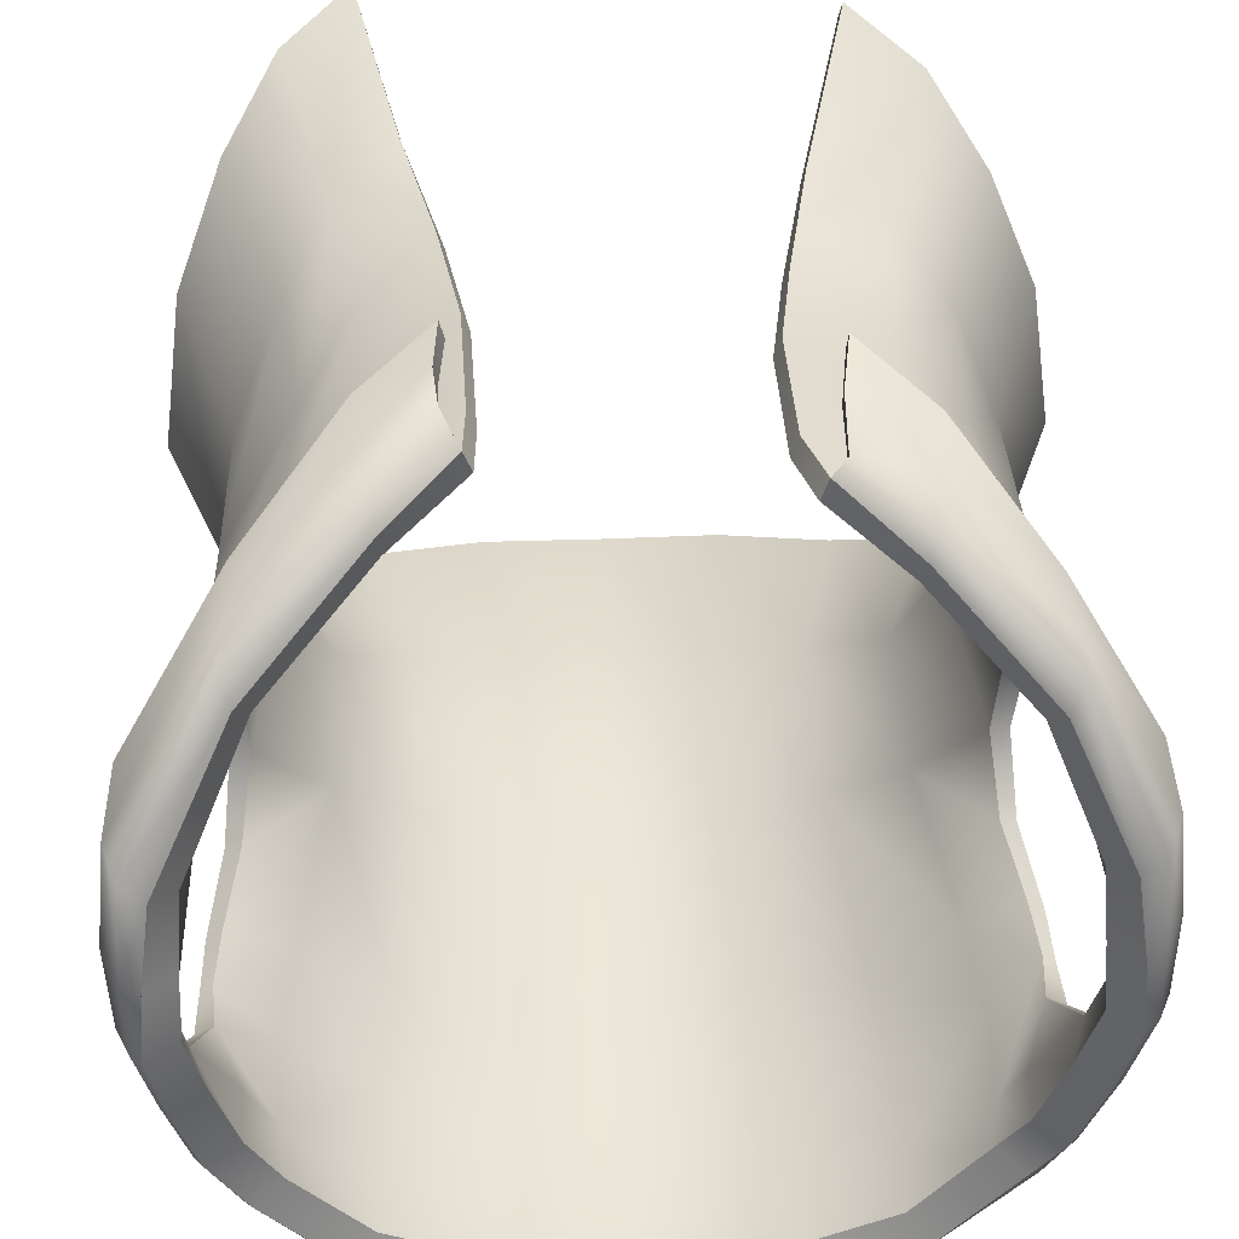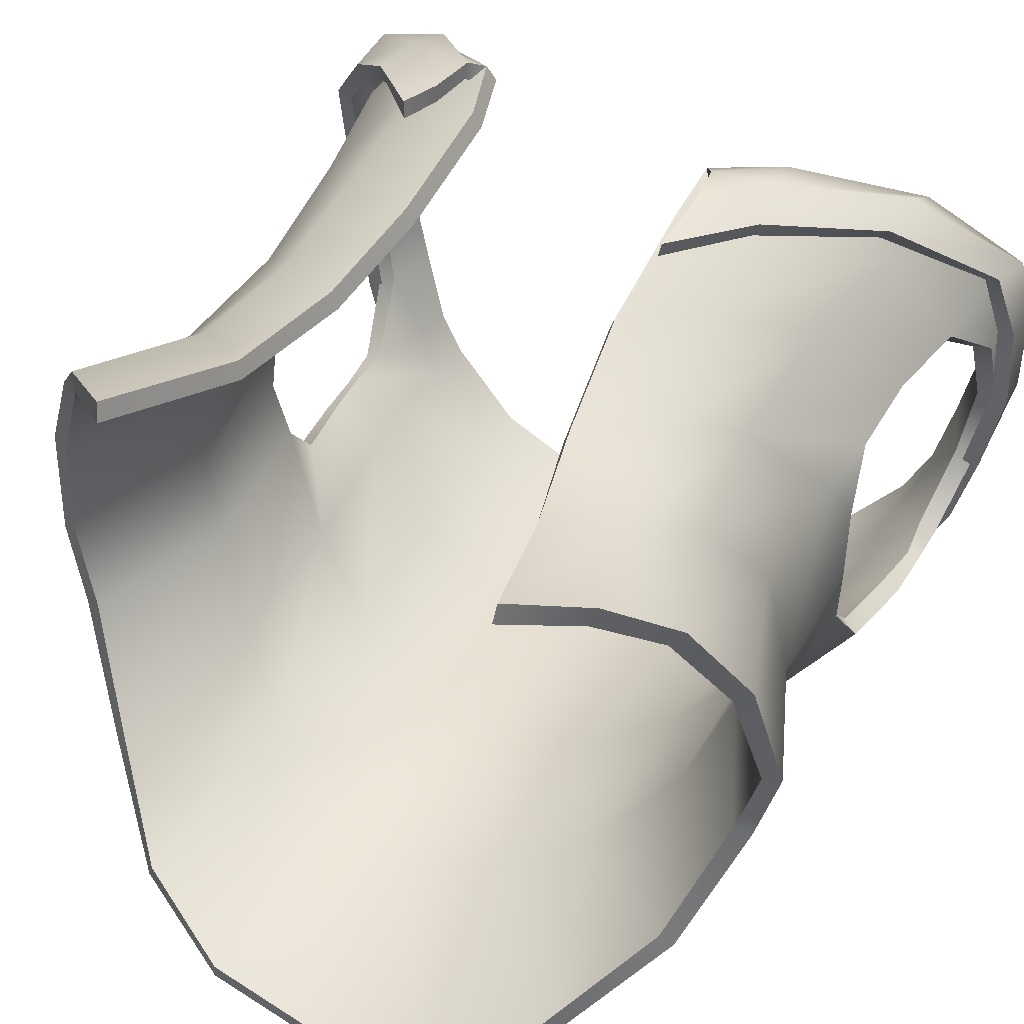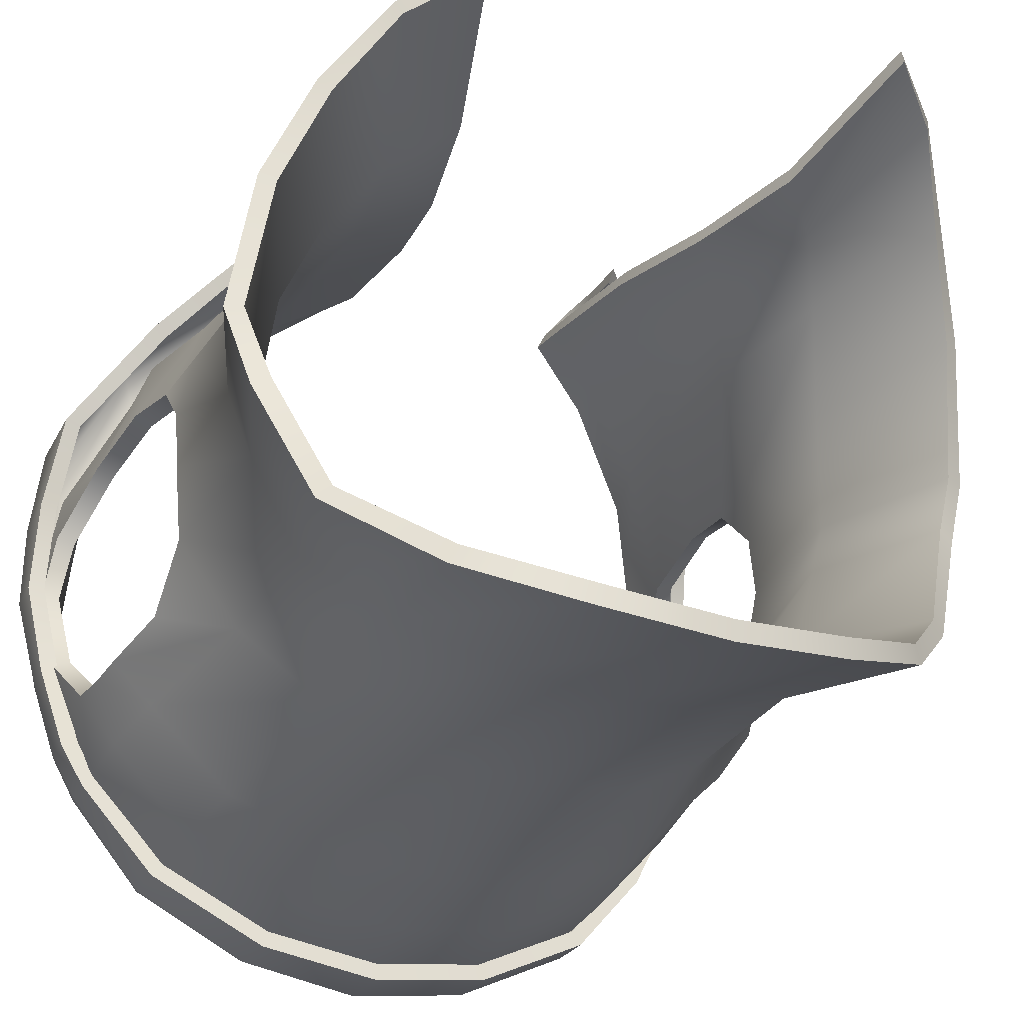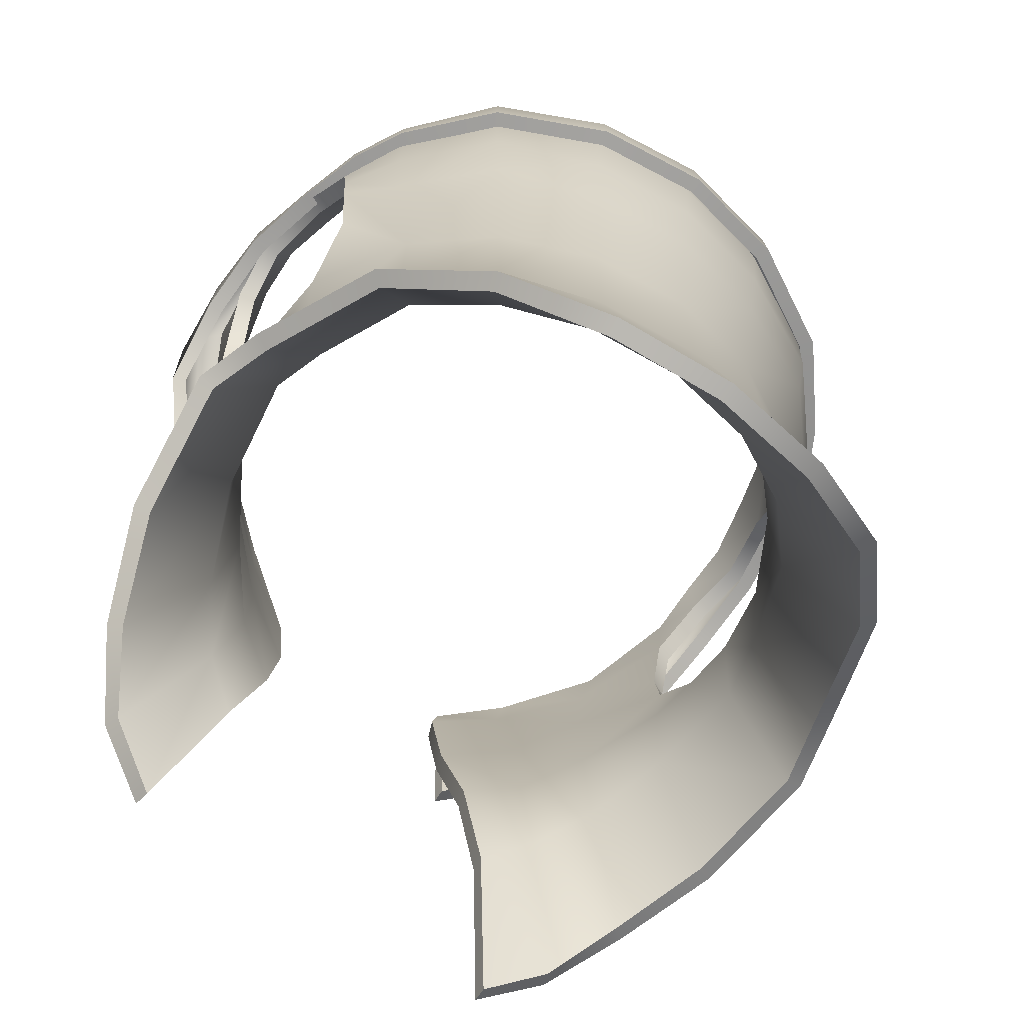
<metadata>
{"format":"obj","ext":"obj","renderer":"f3d","projection":"perspective","resolution":1024,"background":"white","views":[{"elev":44.9,"azim":177.5,"up":"+Z"},{"elev":41.2,"azim":26.6,"up":"+Z"},{"elev":-29.3,"azim":-24.7,"up":"+Z"},{"elev":-70.7,"azim":143.8,"up":"+Y"}]}
</metadata>
<code>
g default
v 1.917 6.451 -1.233
v 1.406 5.904 -1.749
v 0.7422 5.556 -2.004
v 0 5.463 -2.097
v -0.7422 5.556 -2.004
v -1.406 5.904 -1.749
v -1.917 6.451 -1.233
v -2.363 6.81 0.03167
v -2.247 6.685 0.8663
v -1.993 6.502 1.486
v -1.696 6.15 1.901
v -1.298 5.793 2.081
v 1.331 5.404 2.009
v 1.712 5.761 1.853
v 1.993 6.171 1.483
v 2.248 6.522 0.8658
v 2.363 6.798 0.03115
v 1.784 10.99 -1.178
v 1.353 10.98 -1.681
v 0.6896 10.97 -2.003
v 1.6e-05 10.96 -2.11
v -0.6895 10.97 -2.003
v -1.353 10.98 -1.686
v -1.77 10.96 -1.166
v -2.188 11.06 0.03466
v -2.146 10.83 0.8046
v -1.859 10.47 1.434
v -1.296 10 1.886
v -0.8474 9.759 2.178
v 0.7263 9.42 2.108
v 1.167 9.669 1.827
v 1.776 10.26 1.431
v 2.138 10.79 0.8042
v 2.183 11.06 0.03442
v -0.8539 7.673 1.75
v -1.254 7.967 1.599
v -1.601 8.339 1.285
v -1.995 9.132 0.7649
v -2.012 8.686 0.02419
v -1.585 8.517 -1.012
v -1.15 8.312 -1.444
v -0.6042 8.122 -1.722
v 0 8.045 -1.818
v 0.6042 8.122 -1.722
v 1.15 8.312 -1.444
v 1.585 8.517 -1.012
v 2.009 8.668 0.02274
v 1.956 8.998 0.762
v 1.473 8.069 1.275
v 1.183 7.536 1.544
v 0.8632 7.211 1.681
v -0.7482 9.357 2.085
v -1.233 9.707 1.902
v -1.779 10.08 1.476
v -2.098 10.3 0.8018
v -2.288 10.76 0.0293
v -1.823 10.67 -1.176
v -1.374 10.64 -1.687
v -0.6955 10.62 -2.015
v 0 10.61 -2.119
v 0.6955 10.62 -2.015
v 1.374 10.64 -1.687
v 1.823 10.67 -1.176
v 2.288 10.76 0.02683
v 2.072 10.21 0.7999
v 1.662 9.812 1.476
v 1.118 9.371 1.845
v 0.7082 9.028 2.014
v 2.041 9.115 -0.7923
v 2.138 10.29 -0.8334
v 1.967 11.01 -0.8335
v -1.929 10.99 -0.9172
v -2.092 10.28 -0.8425
v -1.999 9.101 -0.799
v -1.021 6.828 1.75
v -1.35 7.161 1.582
v -1.644 7.47 1.266
v -1.86 7.68 0.7417
v -1.955 7.721 0.02666
v -1.582 7.492 -1.012
v -1.149 7.124 -1.445
v -0.6043 6.872 -1.722
v 0 6.793 -1.813
v 0.6043 6.872 -1.722
v 1.149 7.124 -1.445
v 1.582 7.492 -1.012
v 1.955 7.693 0.02749
v 1.837 7.477 0.7417
v 1.591 7.044 1.251
v 1.346 6.659 1.53
v 1.071 6.39 1.679
v 1.977 8.79 -0.4218
v 1.848 7.658 -0.337
v 2.232 6.749 -0.3999
v 1.993 8.705 0.4383
v 1.999 9.513 0.8578
v 1.544 9.036 1.381
v 1.118 8.52 1.707
v 0.7315 8.109 1.848
v -2.085 9.648 -0.8527
v -1.765 9.593 -1.091
v -1.292 9.473 -1.612
v -0.6536 9.367 -1.87
v 0 9.326 -1.968
v 0.6536 9.367 -1.87
v 1.292 9.473 -1.612
v 1.765 9.593 -1.091
v 2.126 9.663 -0.8356
v -0.7457 8.443 1.917
v -1.234 8.856 1.761
v -1.676 9.285 1.381
v -2.047 9.651 0.8626
v -1.955 8.777 -0.4358
v -1.828 7.645 -0.3754
v -2.207 6.732 -0.4474
v -2.012 8.777 0.4378
v 2.212 10.7 -0.4607
v 2.089 11.05 -0.3796
v 2.228 10.7 0.4399
v 2.166 10.97 0.4115
v -2.228 10.71 0.4399
v -2.167 10.97 0.4108
v -2.187 10.7 -0.4615
v -2.075 11.04 -0.4234
v 1.857 8.453 0.7417
v -1.909 8.609 0.7417
v 1.986 10.72 -0.791
v -1.946 10.7 -0.8774
v 2.003 6.487 -1.31
v 1.455 5.933 -1.858
v 0.7649 5.579 -2.123
v 0 5.485 -2.219
v -0.7649 5.579 -2.123
v -1.455 5.933 -1.858
v -2.003 6.487 -1.31
v -2.475 6.852 0.02385
v -2.354 6.725 0.9099
v -2.077 6.54 1.564
v -1.739 6.193 2.006
v -1.315 5.835 2.197
v 1.343 5.444 2.126
v 1.749 5.803 1.961
v 2.073 6.225 1.564
v 2.354 6.578 0.9099
v 2.475 6.842 0.02476
v 1.953 11.08 -1.284
v 1.471 11.08 -1.835
v 0.7468 11.07 -2.189
v 3e-06 11.07 -2.304
v -0.7468 11.07 -2.189
v -1.471 11.08 -1.835
v -1.931 11.07 -1.27
v -2.372 11.17 0.01836
v -2.271 10.98 0.9032
v -1.93 10.61 1.589
v -1.331 10.1 2.079
v -0.8967 9.722 2.286
v 0.7777 9.391 2.217
v 1.195 9.769 2.022
v 1.849 10.41 1.589
v 2.267 10.95 0.9032
v 2.369 11.17 0.01831
v -0.8922 7.671 1.868
v -1.371 7.968 1.735
v -1.751 8.338 1.392
v -2.116 9.118 0.7974
v -2.138 8.681 0.0156
v -1.733 8.517 -1.12
v -1.257 8.312 -1.593
v -0.6607 8.122 -1.897
v 0 8.045 -2.001
v 0.6607 8.122 -1.897
v 1.257 8.312 -1.593
v 1.733 8.517 -1.12
v 2.137 8.67 0.01651
v 2.083 9.011 0.7974
v 1.621 8.105 1.381
v 1.298 7.636 1.675
v 0.9014 7.226 1.797
v -0.7935 9.328 2.197
v -1.349 9.707 2.066
v -1.946 10.08 1.6
v -2.219 10.3 0.8402
v -2.411 10.78 0.0193
v -1.993 10.67 -1.299
v -1.502 10.64 -1.858
v -0.7604 10.62 -2.216
v 0 10.61 -2.33
v 0.7604 10.62 -2.216
v 1.502 10.64 -1.858
v 1.993 10.67 -1.299
v 2.411 10.78 0.0193
v 2.2 10.23 0.8402
v 1.838 9.842 1.6
v 1.234 9.371 2.004
v 0.7565 9.004 2.126
v 2.139 9.074 -0.8533
v 2.247 10.3 -0.8904
v 2.164 11.1 -0.9032
v -2.115 11.09 -0.994
v -2.204 10.29 -0.8958
v -2.1 9.061 -0.8583
v -1.045 6.851 1.868
v -1.476 7.153 1.717
v -1.797 7.454 1.371
v -2.033 7.673 0.7975
v -2.138 7.721 0.0156
v -1.73 7.492 -1.12
v -1.257 7.124 -1.593
v -0.6607 6.872 -1.897
v 0 6.793 -1.996
v 0.6607 6.872 -1.897
v 1.257 7.124 -1.593
v 1.73 7.492 -1.12
v 2.138 7.721 0.01651
v 2.012 7.616 0.7975
v 1.735 7.221 1.354
v 1.468 6.76 1.659
v 1.092 6.417 1.797
v 2.093 8.756 -0.4461
v 2.02 7.658 -0.382
v 2.339 6.791 -0.4461
v 2.127 8.723 0.4463
v 2.125 9.529 0.9103
v 1.7 9.044 1.497
v 1.234 8.52 1.853
v 0.7776 8.091 1.962
v -2.183 9.637 -0.9306
v -1.93 9.593 -1.207
v -1.413 9.473 -1.776
v -0.7146 9.367 -2.058
v 0 9.326 -2.166
v 0.7146 9.367 -2.058
v 1.413 9.473 -1.776
v 1.93 9.593 -1.207
v 2.22 9.651 -0.919
v -0.7875 8.425 2.032
v -1.349 8.856 1.912
v -1.832 9.285 1.497
v -2.163 9.638 0.9103
v -2.072 8.746 -0.4631
v -1.999 7.645 -0.424
v -2.314 6.773 -0.4947
v -2.138 8.771 0.4458
v 2.336 10.72 -0.4942
v 2.288 11.13 -0.4418
v 2.352 10.71 0.4646
v 2.329 11.11 0.4609
v -2.352 10.71 0.4646
v -2.329 11.11 0.4609
v -2.311 10.72 -0.4969
v -2.269 11.13 -0.4901
v 2.053 8.528 0.7974
v -2.087 8.609 0.7974
v 2.171 10.72 -0.8785
v -2.127 10.7 -0.9729
v 2.056 10.62 -1.379
v 1.564 10.55 -1.953
v 0.7933 10.49 -2.345
v 0.000295 10.45 -2.47
v -0.7927 10.49 -2.345
v -1.563 10.55 -1.953
v -2.055 10.62 -1.378
v -2.215 10.64 -1.103
v -2.514 10.73 0.05249
v -2.503 10.64 0.6678
v -2.433 10.44 1.262
v -1.981 9.952 1.872
v -1.457 9.344 2.34
v -1.051 8.901 2.45
v 0.8794 8.491 2.258
v 1.296 8.977 2.223
v 1.871 9.719 1.884
v 2.418 10.38 1.26
v 2.504 10.64 0.6678
v 2.504 10.73 0.05496
v 2.388 10.69 -0.5107
v 2.249 10.65 -0.9996
v -2.387 10.68 -0.5677
v 0.9063 8.904 2.32
v 1.233 9.331 2.28
v 1.879 10.09 1.894
v 2.46 10.78 1.15
v 2.516 10.94 0.5964
v 2.502 10.96 0.03929
v 2.381 10.89 -0.4878
v 2.249 10.86 -0.9727
v 2.054 10.84 -1.365
v 1.559 10.86 -1.946
v 0.7923 10.86 -2.332
v 0.000514 10.85 -2.457
v -0.7912 10.86 -2.332
v -1.558 10.86 -1.945
v -2.051 10.84 -1.364
v -2.215 10.86 -1.076
v -2.379 10.9 -0.5436
v -2.511 10.97 0.03798
v -2.514 10.94 0.5962
v -2.465 10.81 1.151
v -1.983 10.33 1.899
v -1.403 9.687 2.335
v -0.9987 9.238 2.388
v 0.8815 9.203 2.334
v 1.204 9.662 2.19
v 1.903 10.35 1.761
v 2.396 10.95 1.034
v 2.428 11.09 0.5252
v 2.432 11.12 0.02763
v 2.339 11.06 -0.4614
v 2.212 11.03 -0.9413
v 2.007 11.01 -1.326
v 1.516 11.02 -1.893
v 0.7701 11.01 -2.262
v 0.000267 11.01 -2.382
v -0.7695 11.01 -2.262
v -1.515 11.02 -1.892
v -2.006 11.01 -1.326
v -2.163 11.03 -1.035
v -2.329 11.06 -0.5161
v -2.442 11.12 0.02716
v -2.427 11.09 0.5251
v -2.398 10.98 1.034
v -1.995 10.57 1.764
v -1.354 10 2.245
v -0.9869 9.636 2.336
v 1.961 10.61 -1.323
v 1.496 10.54 -1.866
v 0.7592 10.48 -2.239
v 0.000294 10.45 -2.359
v -0.7586 10.48 -2.239
v -1.495 10.54 -1.866
v -1.96 10.61 -1.322
v -2.106 10.63 -1.067
v -2.404 10.73 0.0679
v -2.391 10.65 0.661
v -2.332 10.44 1.222
v -1.9 9.949 1.795
v -1.415 9.333 2.241
v -0.9071 9.673 2.185
v -0.9932 9.605 2.23
v -1.041 8.882 2.339
v 0.8039 9.344 2.119
v 0.8877 9.182 2.229
v 0.8504 8.508 2.151
v 1.25 8.987 2.122
v 1.805 9.742 1.803
v 2.324 10.4 1.22
v 2.392 10.65 0.6622
v 2.394 10.73 0.07181
v 2.278 10.68 -0.4782
v 2.139 10.64 -0.9652
v -2.277 10.68 -0.5338
v 0.8847 8.915 2.21
v -0.996 9.22 2.277
v 1.48 10.08 -1.84
v 1.995 10.14 -1.265
v 2.234 9.98 -0.9133
v 2.162 9.99 -0.8651
v 1.831 10.14 -1.148
v 1.354 10.08 -1.667
v 0.6816 10.02 -1.962
v -5e-06 9.996 -2.063
v -0.6817 10.02 -1.962
v -1.354 10.08 -1.666
v -1.831 10.14 -1.148
v -2.118 9.978 -0.8765
v -2.19 9.969 -0.9231
v -1.995 10.14 -1.265
v -1.481 10.08 -1.84
v -0.7466 10.02 -2.162
v -1e-06 9.996 -2.273
v 0.7466 10.02 -2.162
g WambusShirt:polySurface1
f 1 86 85 2
f 2 85 84 3
f 3 84 83 4
f 4 83 82 5
f 5 82 81 6
f 6 81 80 7
f 79 8 115 114
f 8 79 78 9
f 9 78 77 10
f 10 77 76 11
f 11 76 75 12
f 13 91 90 14
f 14 90 89 15
f 15 89 88 16
f 16 88 87 17
f 86 1 94 93
f 36 110 109 35
f 37 111 110 36
f 38 112 111 37
f 41 102 101 40
f 42 103 102 41
f 43 104 103 42
f 44 105 104 43
f 45 106 105 44
f 46 107 106 45
f 49 97 96 48
f 50 98 97 49
f 51 99 98 50
f 53 28 29 52
f 54 27 28 53
f 55 26 27 54
f 56 25 122 121
f 123 73 128
f 58 23 24 57
f 59 22 23 58
f 60 21 22 59
f 61 20 21 60
f 62 19 20 61
f 63 18 19 62
f 118 117 64 34
f 65 33 120 119
f 66 32 33 65
f 67 31 32 66
f 68 30 31 67
f 108 107 46 69
f 63 70 127
f 57 128 73
f 40 101 100 74
f 76 36 35 75
f 77 37 36 76
f 78 126 37 77
f 78 79 126
f 39 79 114 113
f 81 41 40 80
f 82 42 41 81
f 83 43 42 82
f 84 44 43 83
f 85 45 44 84
f 86 46 45 85
f 46 86 93 92
f 87 88 125
f 89 49 125 88
f 90 50 49 89
f 91 51 50 90
f 92 93 87 47
f 94 17 87 93
f 97 66 65 96
f 98 67 66 97
f 99 68 67 98
f 101 365 366 100
f 102 364 365 101
f 103 363 364 102
f 104 362 363 103
f 105 361 362 104
f 106 360 361 105
f 107 359 360 106
f 358 359 107 108
f 110 53 52 109
f 111 54 53 110
f 112 55 54 111
f 80 40 113 114
f 7 80 114 115
f 127 70 117
f 119 120 34 64
f 121 122 26 55
f 25 56 123 124
f 69 46 92
f 113 40 74
f 125 48 95
f 49 48 125
f 126 38 37
f 116 38 126
f 79 39 116 126
f 87 125 95 47
f 71 18 63 127
f 71 127 117 118
f 124 123 128 72
f 57 24 72 128
f 129 130 213 214
f 130 131 212 213
f 131 132 211 212
f 132 133 210 211
f 133 134 209 210
f 134 135 208 209
f 207 242 243 136
f 136 137 206 207
f 137 138 205 206
f 138 139 204 205
f 139 140 203 204
f 141 142 218 219
f 142 143 217 218
f 143 144 216 217
f 144 145 215 216
f 214 221 222 129
f 164 163 237 238
f 165 164 238 239
f 166 165 239 240
f 169 168 229 230
f 170 169 230 231
f 171 170 231 232
f 172 171 232 233
f 173 172 233 234
f 174 173 234 235
f 177 176 224 225
f 178 177 225 226
f 179 178 226 227
f 181 180 157 156
f 182 181 156 155
f 183 182 155 154
f 184 249 250 153
f 251 256 201
f 186 185 152 151
f 187 186 151 150
f 188 187 150 149
f 189 188 149 148
f 190 189 148 147
f 191 190 147 146
f 246 162 192 245
f 193 247 248 161
f 194 193 161 160
f 195 194 160 159
f 196 195 159 158
f 236 197 174 235
f 191 255 198
f 185 201 256
f 168 202 228 229
f 204 203 163 164
f 205 204 164 165
f 206 205 165 254
f 206 254 207
f 167 241 242 207
f 209 208 168 169
f 210 209 169 170
f 211 210 170 171
f 212 211 171 172
f 213 212 172 173
f 214 213 173 174
f 174 220 221 214
f 215 253 216
f 217 216 253 177
f 218 217 177 178
f 219 218 178 179
f 220 175 215 221
f 222 221 215 145
f 225 224 193 194
f 226 225 194 195
f 227 226 195 196
f 229 228 367 368
f 230 229 368 369
f 231 230 369 370
f 232 231 370 371
f 233 232 371 372
f 234 233 372 355
f 235 234 355 356
f 357 236 235 356
f 238 237 180 181
f 239 238 181 182
f 240 239 182 183
f 208 242 241 168
f 135 243 242 208
f 255 245 198
f 247 192 162 248
f 249 183 154 250
f 153 252 251 184
f 197 220 174
f 241 202 168
f 253 223 176
f 177 253 176
f 254 165 166
f 244 254 166
f 207 254 244 167
f 215 175 223 253
f 199 255 191 146
f 199 246 245 255
f 252 200 256 251
f 185 256 200 152
f 146 311 312 147
f 147 312 313 148
f 148 313 314 149
f 149 314 315 150
f 150 315 316 151
f 151 316 317 152
f 152 317 318 200
f 153 320 321 250
f 154 322 323 155
f 155 323 324 156
f 156 324 325 157
f 158 303 304 159
f 159 304 305 160
f 160 305 306 161
f 161 306 307 248
f 162 308 309 246
f 199 310 311 146
f 200 318 319 252
f 246 309 310 199
f 248 307 308 162
f 250 321 322 154
f 252 319 320 153
f 280 271 272 281
f 282 281 272 273
f 283 282 273 274
f 284 283 274 275
f 285 284 275 276
f 286 285 276 277
f 287 286 277 278
f 288 287 278 257
f 289 288 257 258
f 290 289 258 259
f 291 290 259 260
f 292 291 260 261
f 293 292 261 262
f 294 293 262 263
f 295 294 263 264
f 296 295 264 279
f 297 296 279 265
f 298 297 265 266
f 299 298 266 267
f 300 299 267 268
f 301 300 268 269
f 302 301 269 270
f 303 280 281 304
f 305 304 281 282
f 306 305 282 283
f 307 306 283 284
f 308 307 284 285
f 309 308 285 286
f 310 309 286 287
f 311 310 287 288
f 312 311 288 289
f 313 312 289 290
f 314 313 290 291
f 315 314 291 292
f 316 315 292 293
f 317 316 293 294
f 318 317 294 295
f 319 318 295 296
f 320 319 296 297
f 321 320 297 298
f 322 321 298 299
f 323 322 299 300
f 324 323 300 301
f 325 324 301 302
f 222 145 17 94
f 130 129 1 2
f 131 130 2 3
f 132 131 3 4
f 133 132 4 5
f 134 133 5 6
f 135 134 6 7
f 243 135 7 115
f 138 137 9 10
f 139 138 10 11
f 140 139 11 12
f 142 141 13 14
f 143 142 14 15
f 144 143 15 16
f 129 222 94 1
f 145 144 16 17
f 136 243 115 8
f 137 136 8 9
f 203 140 12 75
f 141 219 91 13
f 237 163 35 109
f 179 227 99 51
f 157 180 52 29
f 196 158 30 68
f 163 203 75 35
f 219 179 51 91
f 227 196 68 99
f 180 237 109 52
f 146 147 19 18
f 147 148 20 19
f 148 149 21 20
f 149 150 22 21
f 150 151 23 22
f 151 152 24 23
f 152 200 72 24
f 153 250 122 25
f 154 155 27 26
f 155 156 28 27
f 156 157 29 28
f 158 159 31 30
f 159 160 32 31
f 160 161 33 32
f 161 248 120 33
f 162 246 118 34
f 199 146 18 71
f 200 252 124 72
f 246 199 71 118
f 248 162 34 120
f 250 154 26 122
f 252 153 25 124
f 166 240 112 38
f 244 166 38 116
f 241 167 39 113
f 220 197 69 92
f 224 176 48 96
f 223 175 47 95
f 183 249 121 55
f 184 251 123 56
f 192 247 119 64
f 198 245 117 70
f 197 236 108 69
f 367 228 100 366
f 175 220 92 47
f 176 223 95 48
f 193 224 96 65
f 228 202 74 100
f 236 357 358 108
f 240 183 55 112
f 202 241 113 74
f 167 244 116 39
f 245 192 64 117
f 247 193 65 119
f 249 184 56 121
f 251 201 73 123
f 258 257 326 327
f 259 258 327 328
f 260 259 328 329
f 261 260 329 330
f 262 261 330 331
f 263 262 331 332
f 264 263 332 333
f 266 265 334 335
f 268 267 336 337
f 269 268 337 338
f 157 325 340 339
f 270 269 338 341
f 303 158 342 343
f 272 271 344 345
f 273 272 345 346
f 274 273 346 347
f 275 274 347 348
f 277 276 349 350
f 257 278 351 326
f 279 264 333 352
f 278 277 350 351
f 276 275 348 349
f 267 266 335 336
f 265 279 352 334
f 271 280 353 344
f 302 270 341 354
f 280 303 343 353
f 325 302 354 340
f 356 355 190 191
f 198 357 356 191
f 358 357 198 70
f 70 63 359 358
f 360 359 63 62
f 361 360 62 61
f 362 361 61 60
f 363 362 60 59
f 364 363 59 58
f 365 364 58 57
f 366 365 57 73
f 201 367 366 73
f 368 367 201 185
f 369 368 185 186
f 370 369 186 187
f 371 370 187 188
f 372 371 188 189
f 355 372 189 190

</code>
